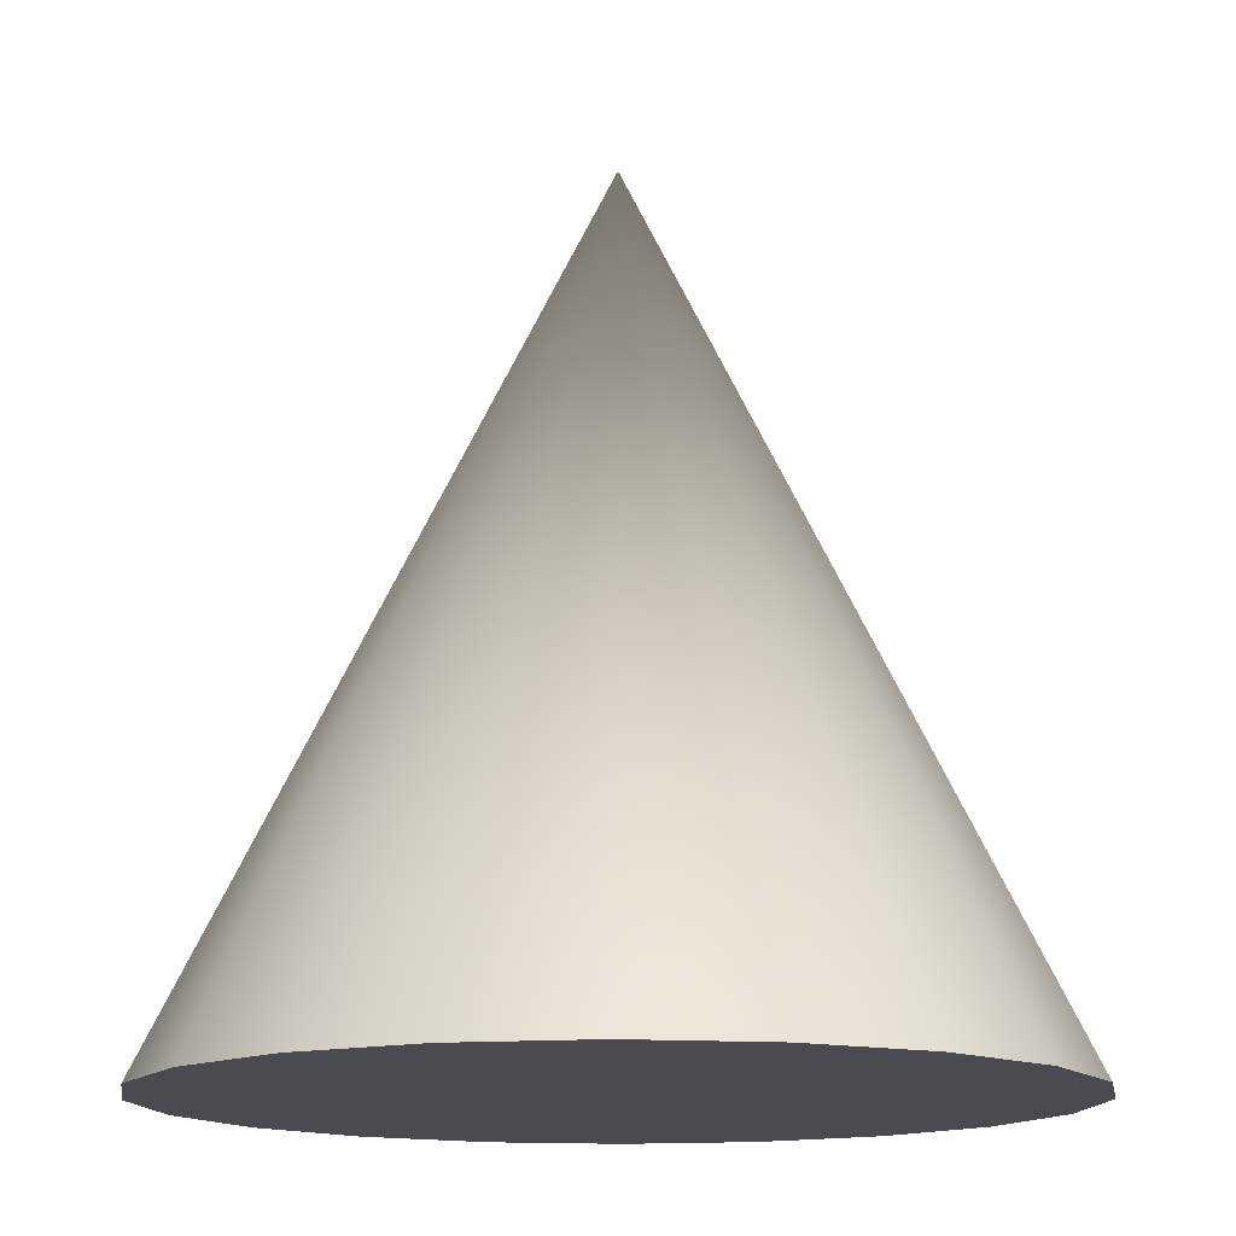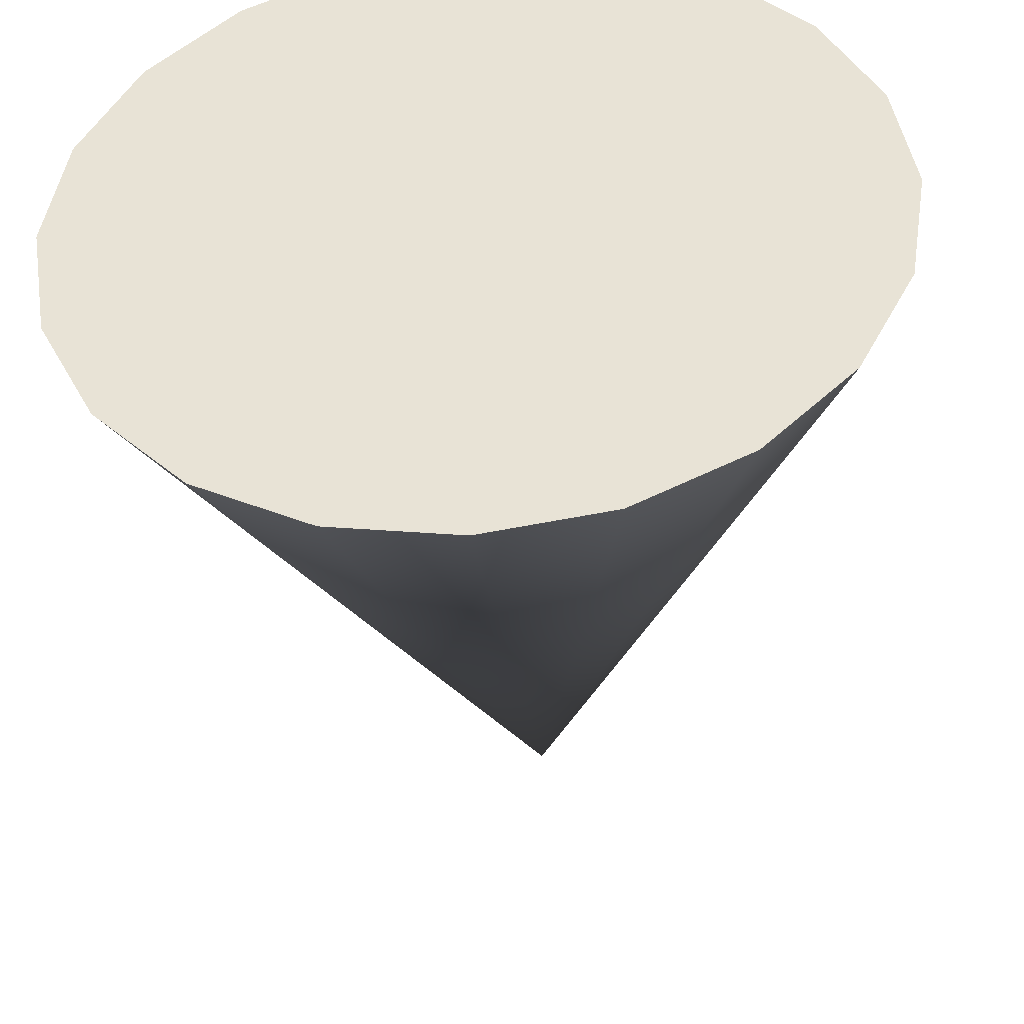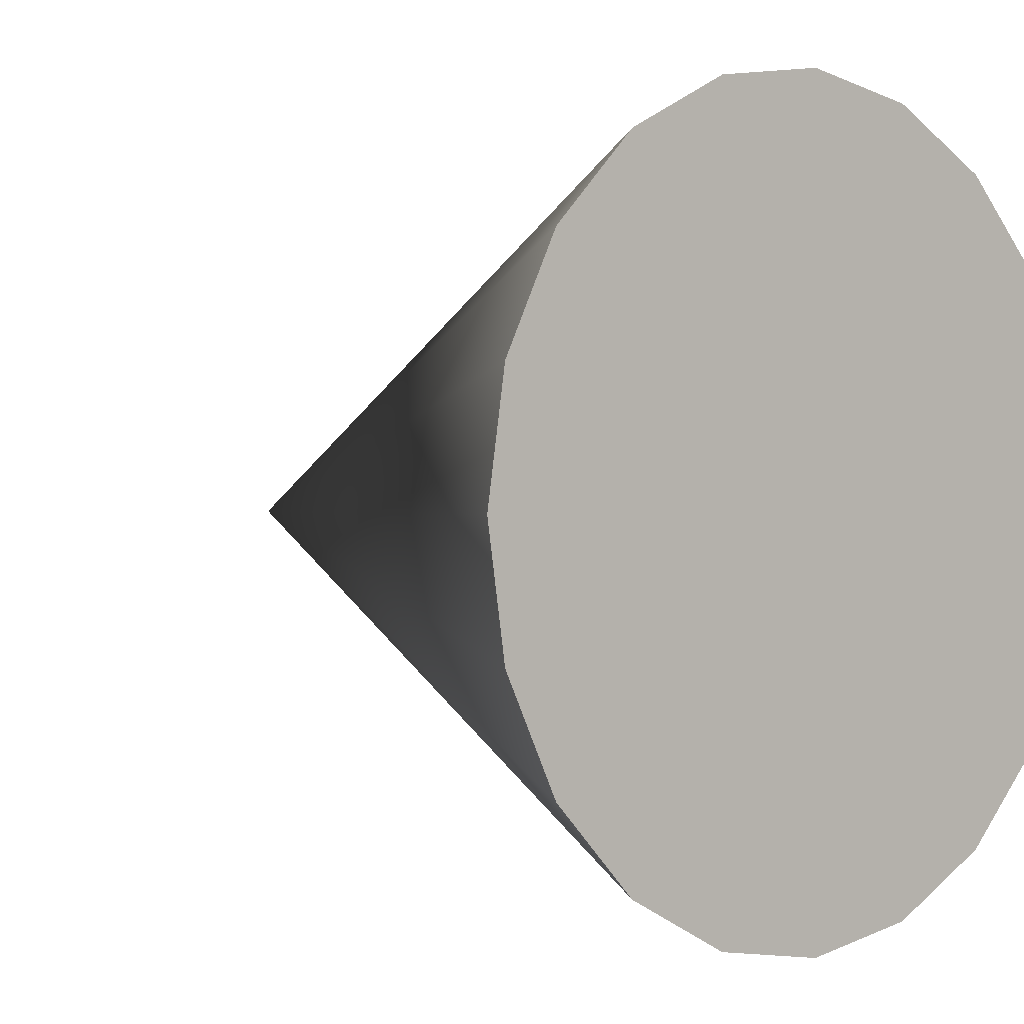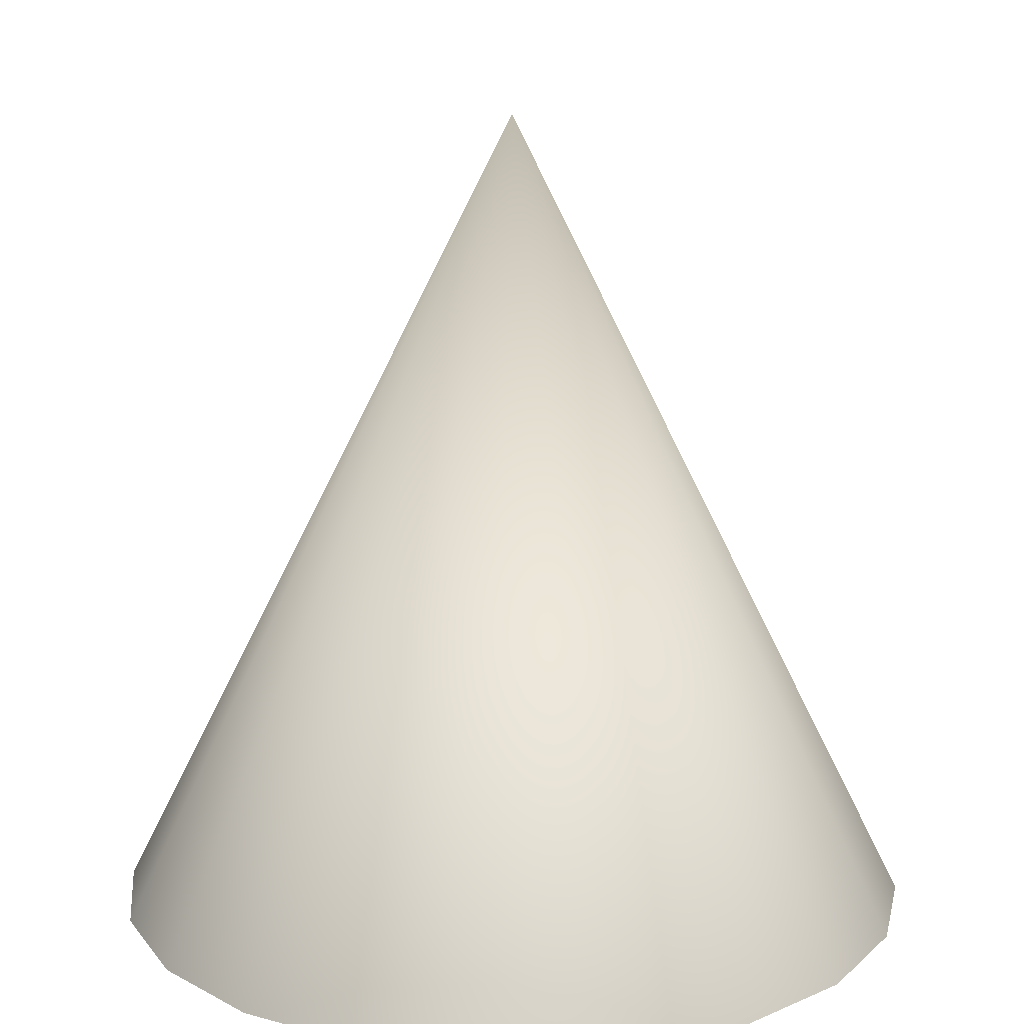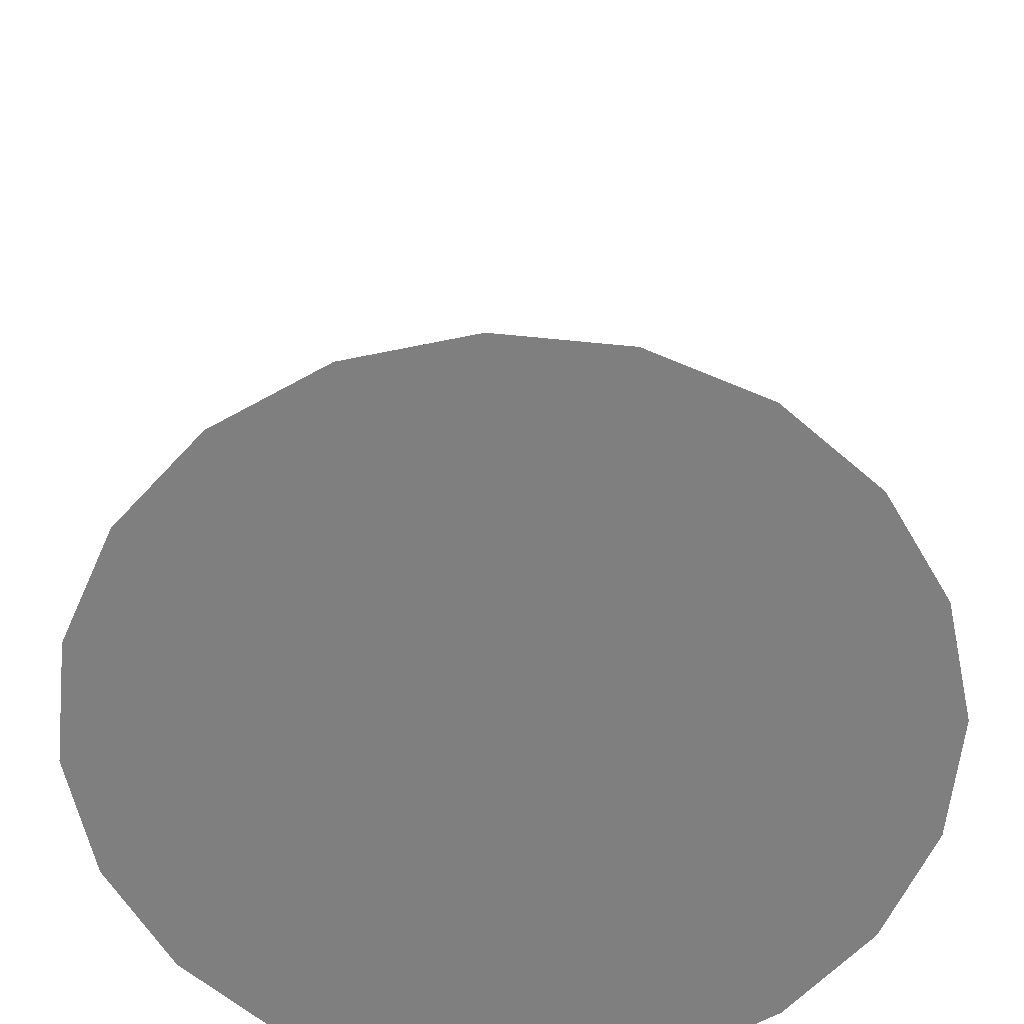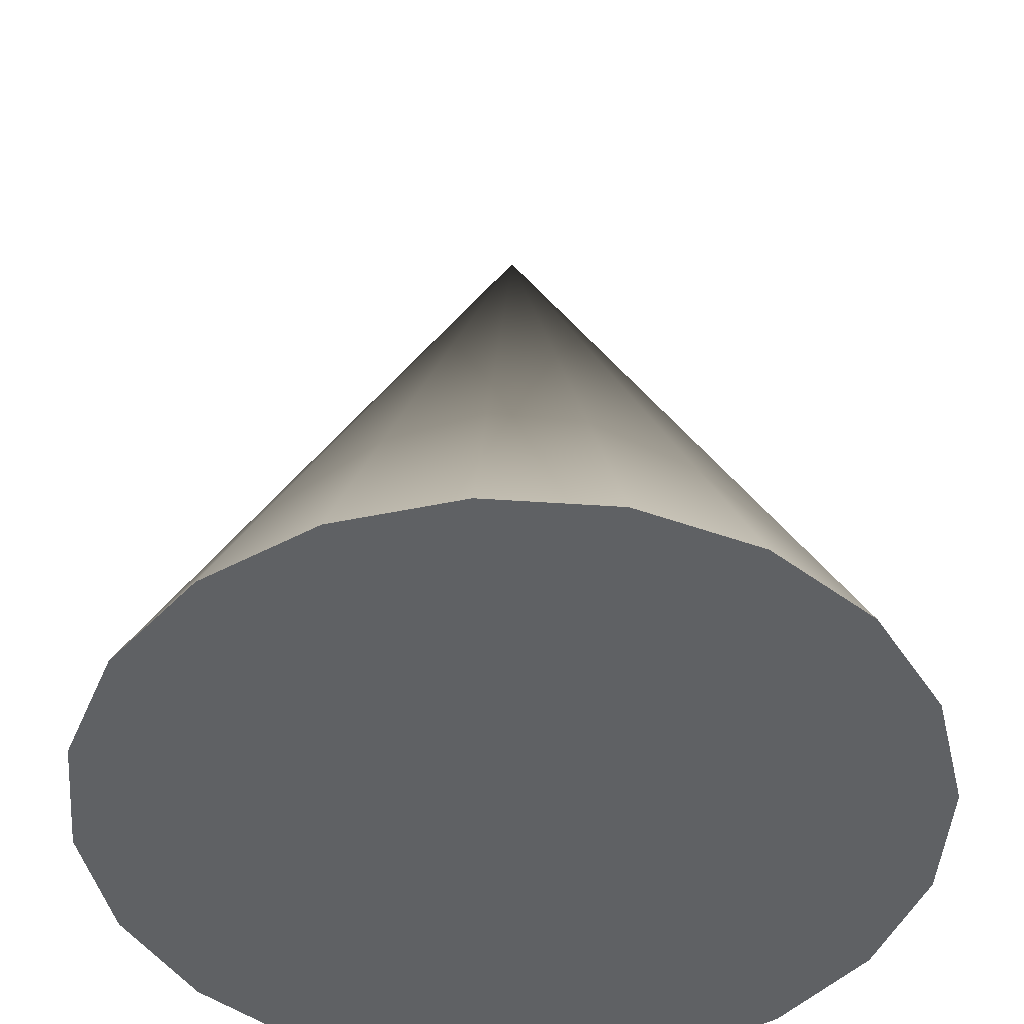
<metadata>
{"format":"obj","ext":"obj","renderer":"f3d","projection":"perspective","resolution":1024,"background":"white","views":[{"elev":-14.4,"azim":-143.3,"up":"+Y"},{"elev":-43.2,"azim":4.8,"up":"+Z"},{"elev":0.2,"azim":-43.0,"up":"+Z"},{"elev":15.6,"azim":-69.2,"up":"+Y"},{"elev":-59.8,"azim":-158.9,"up":"+Y"},{"elev":-46.2,"azim":-49.5,"up":"+Y"}]}
</metadata>
<code>
o cone
v 0.4755 0 -0.1545
v 0.5 0 0
v 0.4045 0 -0.2939
v 0.4755 -0 0.1545
v 0.4045 -0 0.2939
v 0.2939 -0 0.4045
v 0.1545 -0 0.4755
v 0 -0 0.5
v -0.1545 -0 0.4755
v -0.2939 -0 0.4045
v -0.4045 -0 0.2939
v -0.4755 -0 0.1545
v -0.5 0 0
v -0.4755 0 -0.1545
v -0.4045 0 -0.2939
v -0.2939 0 -0.4045
v -0.1545 0 -0.4755
v 0 0 -0.5
v 0.1545 0 -0.4755
v 0.2939 0 -0.4045
v 0 1 0
f 1 2 3
f 2 4 3
f 4 5 3
f 5 6 3
f 6 7 3
f 7 8 3
f 8 9 3
f 9 10 3
f 10 11 3
f 11 12 3
f 12 13 3
f 13 14 3
f 14 15 3
f 15 16 3
f 16 17 3
f 17 18 3
f 18 19 3
f 19 20 3
f 1 3 21
f 3 20 21
f 20 19 21
f 19 18 21
f 18 17 21
f 17 16 21
f 16 15 21
f 15 14 21
f 14 13 21
f 13 12 21
f 12 11 21
f 11 10 21
f 10 9 21
f 9 8 21
f 8 7 21
f 7 6 21
f 6 5 21
f 5 4 21
f 4 2 21
f 2 1 21

</code>
